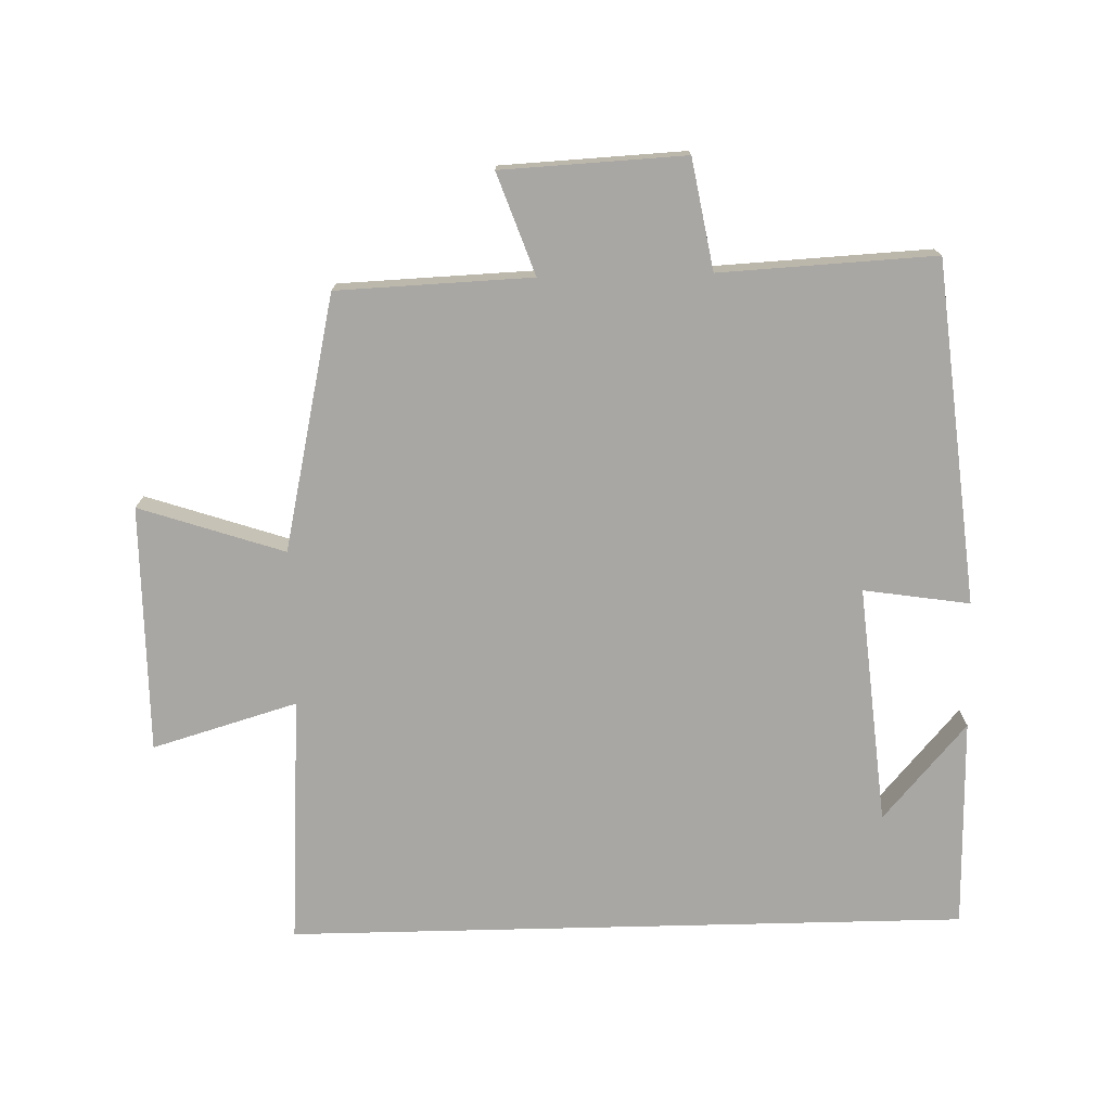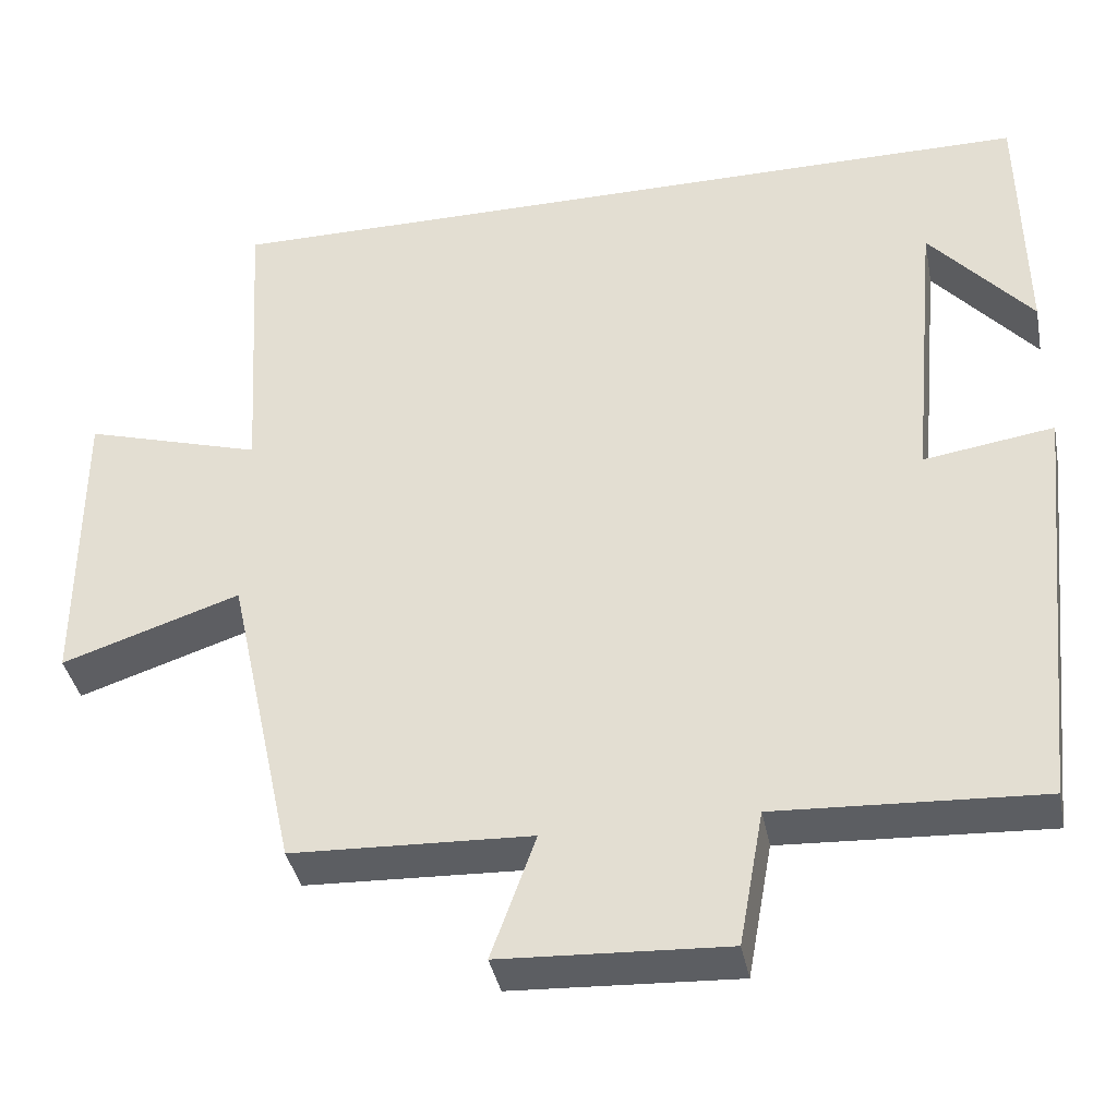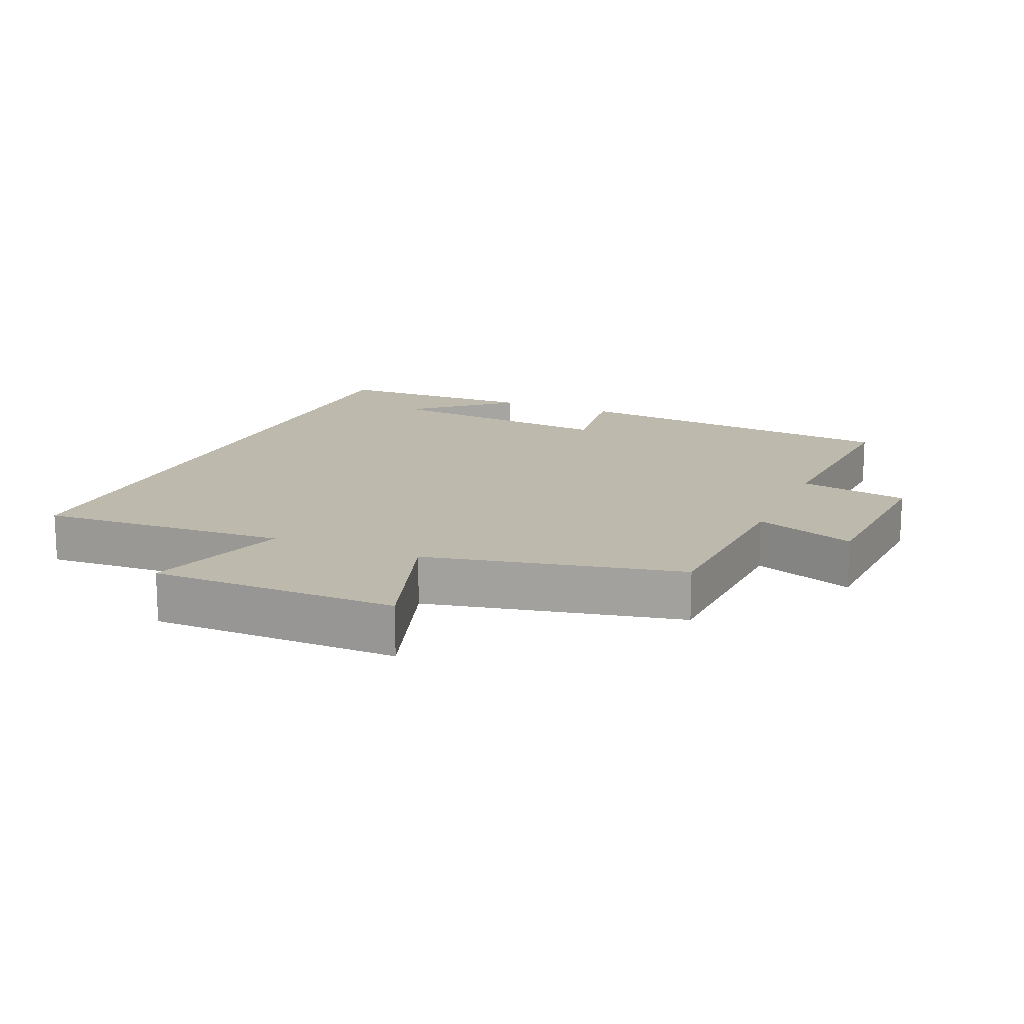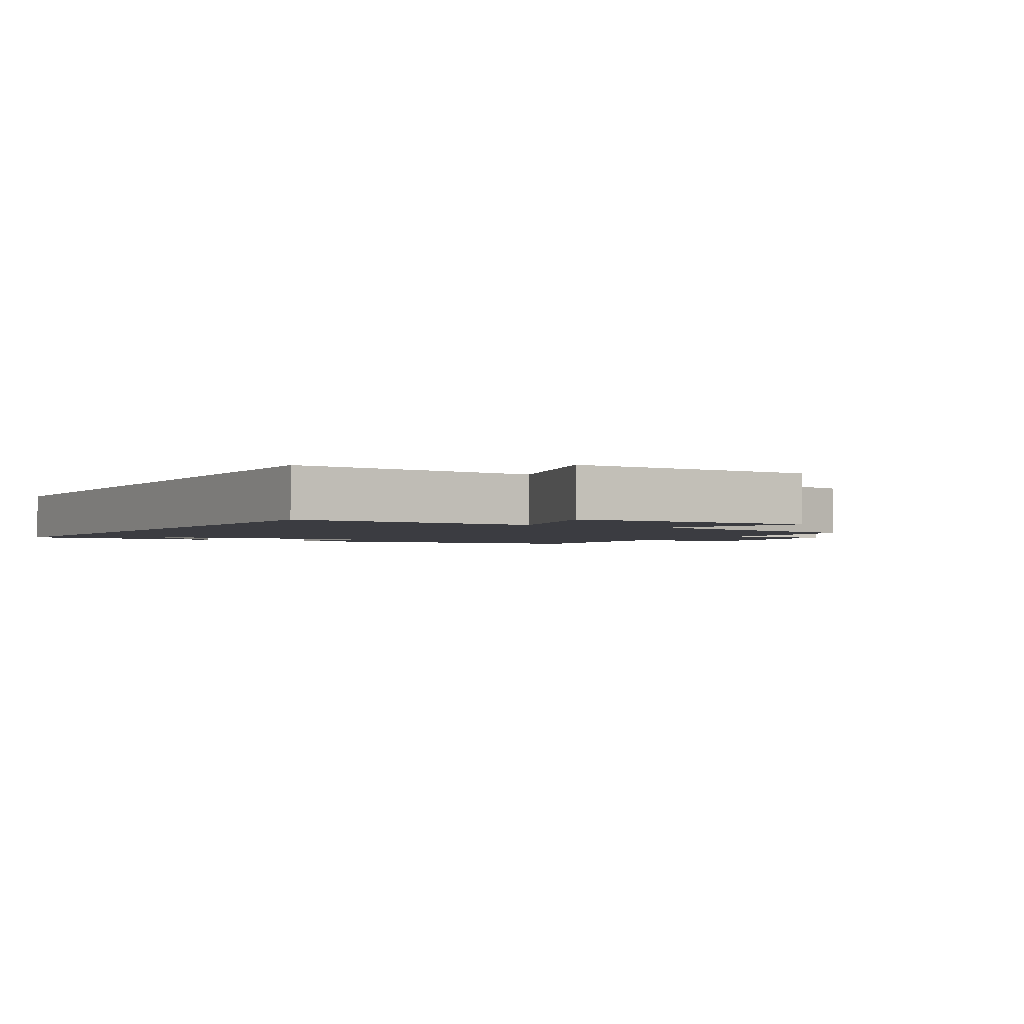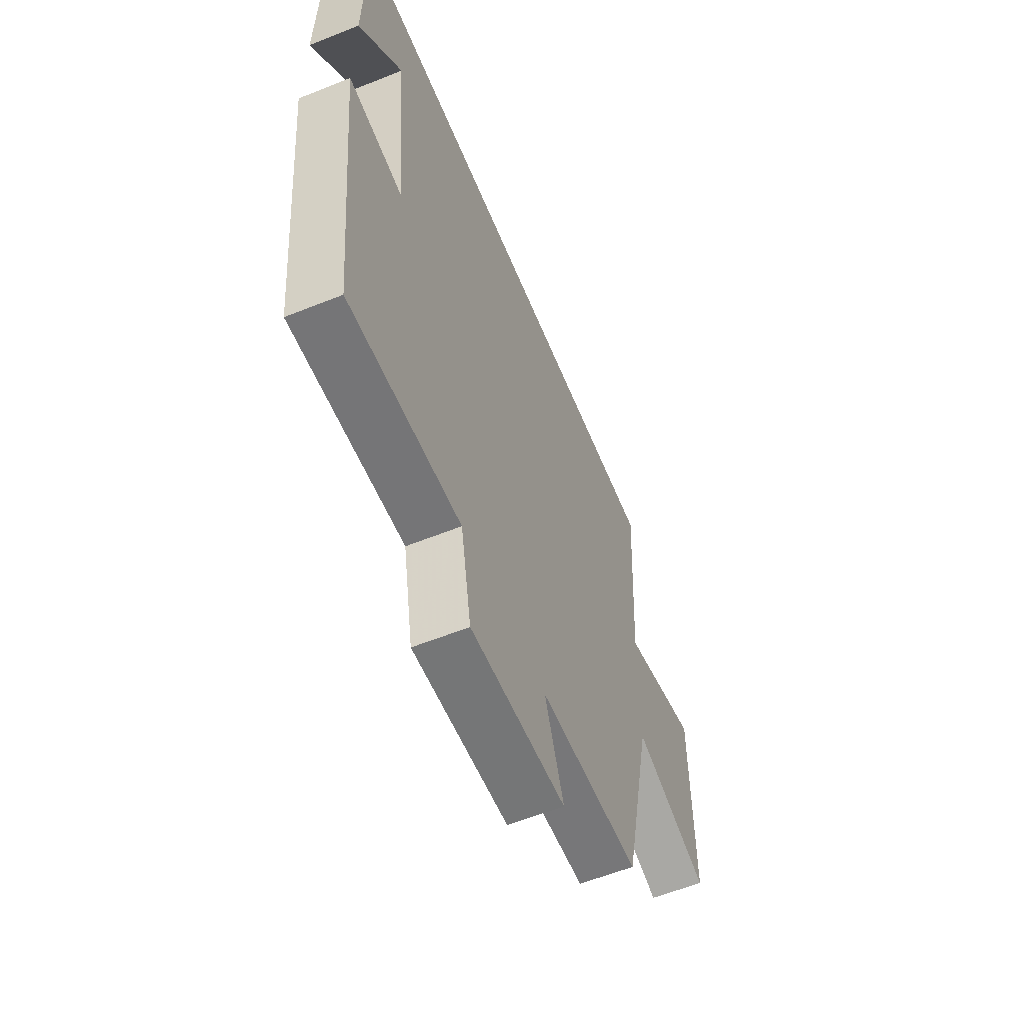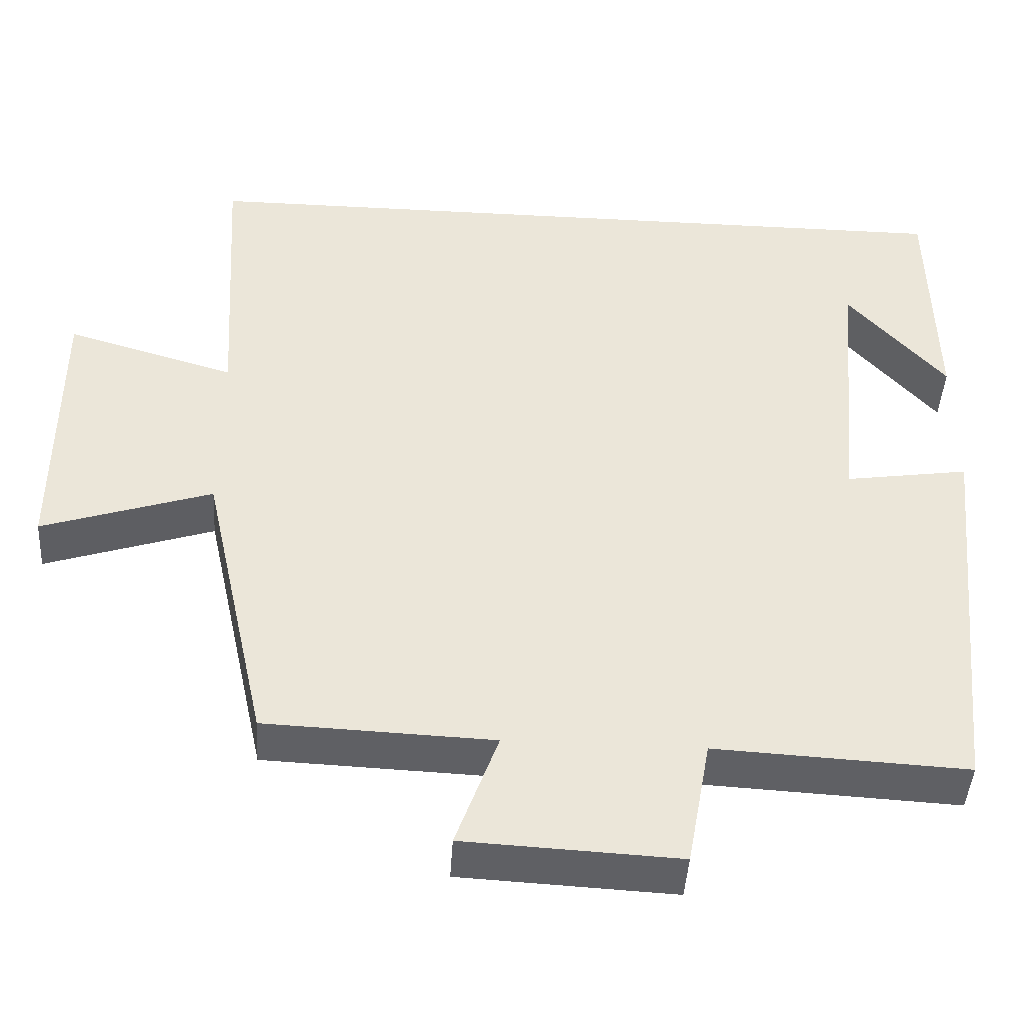
<metadata>
{"format":"obj","ext":"obj","renderer":"f3d","projection":"perspective","resolution":1024,"background":"white","views":[{"elev":-74.7,"azim":-178.6,"up":"+Y"},{"elev":-38.5,"azim":-168.9,"up":"+Z"},{"elev":15.3,"azim":113.5,"up":"+Y"},{"elev":-2.2,"azim":58.8,"up":"+Y"},{"elev":-59.3,"azim":-67.6,"up":"+Z"},{"elev":-44.4,"azim":176.5,"up":"+Z"}]}
</metadata>
<code>
v 0.416 0.07 -0.488
v 0.125 0.07 -0.5
v 0.179 0.07 -0.651
v -0.095 0.07 -0.665
v -0.125 0.07 -0.5
v -0.447 0.07 -0.517
v -0.5 0.07 -0.004
v -0.341 0.07 -0.028
v -0.375 0.07 0.33
v -0.5 0.07 0.186
v -0.495 0.07 0.5
v 0.523 0.07 0.5
v 0.5 0.07 0.127
v 0.717 0.07 0.191
v 0.717 0.07 -0.179
v 0.5 0.07 -0.107
v 0.416 0 -0.488
v 0.125 0 -0.5
v 0.179 0 -0.651
v -0.095 0 -0.665
v -0.125 0 -0.5
v -0.447 0 -0.517
v -0.5 0 -0.004
v -0.341 0 -0.028
v -0.375 0 0.33
v -0.5 0 0.186
v -0.495 0 0.5
v 0.523 0 0.5
v 0.5 0 0.127
v 0.717 0 0.191
v 0.717 0 -0.179
v 0.5 0 -0.107
f 13 14 15 16
f 13 16 1 2
f 12 13 2
f 9 10 11
f 9 11 12
f 8 9 12 2
f 5 6 7 8
f 2 3 4 5
f 2 5 8
f 32 31 30 29
f 18 17 32 29
f 18 29 28
f 27 26 25
f 28 27 25
f 18 28 25 24
f 24 23 22 21
f 21 20 19 18
f 24 21 18
f 1 17 18 2
f 2 18 19 3
f 3 19 20 4
f 4 20 21 5
f 5 21 22 6
f 6 22 23 7
f 7 23 24 8
f 8 24 25 9
f 9 25 26 10
f 10 26 27 11
f 11 27 28 12
f 12 28 29 13
f 13 29 30 14
f 14 30 31 15
f 15 31 32 16
f 16 32 17 1

</code>
